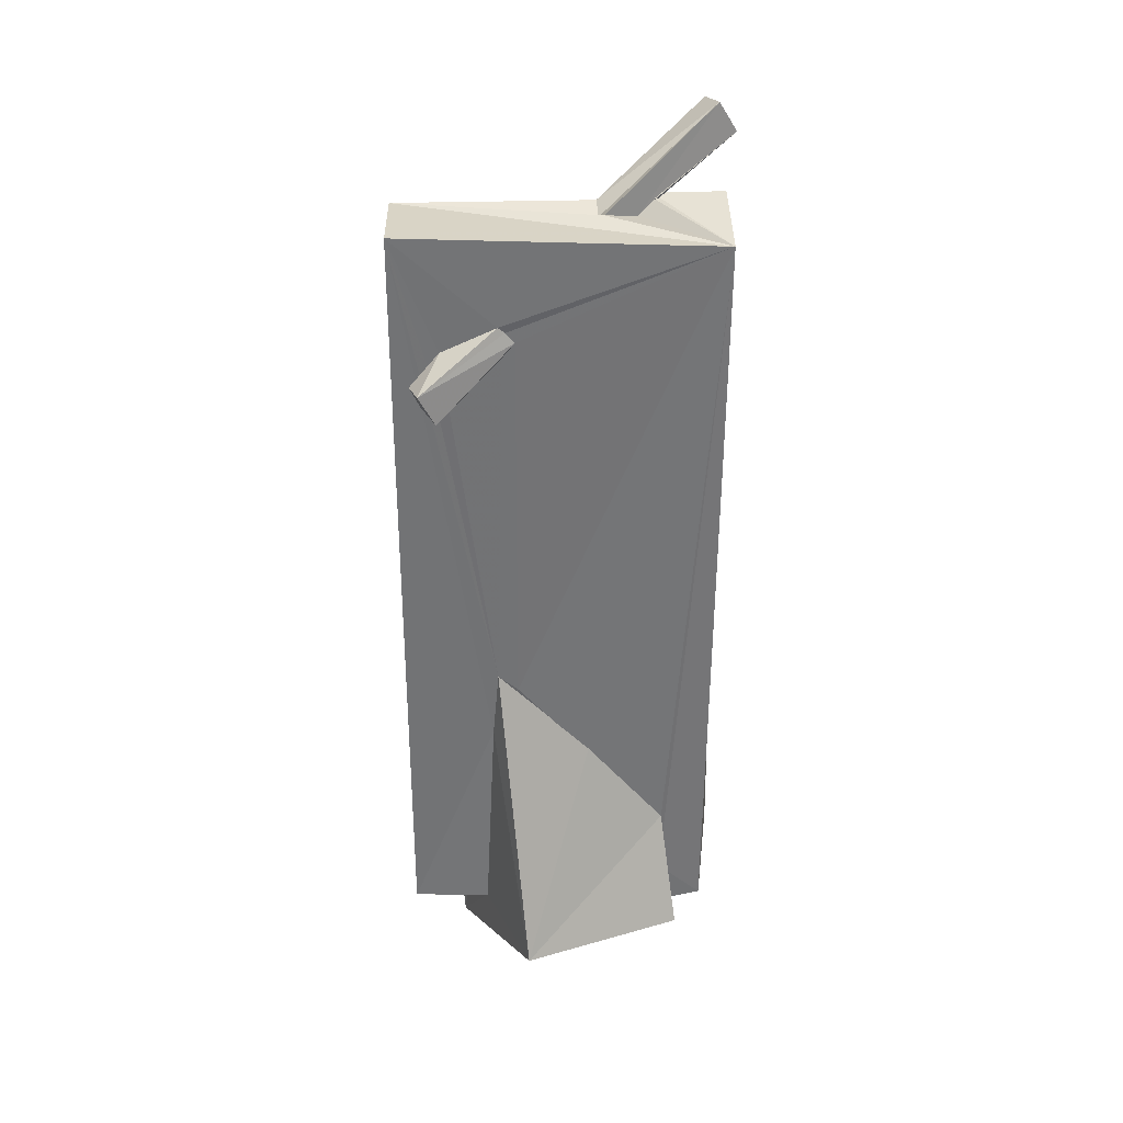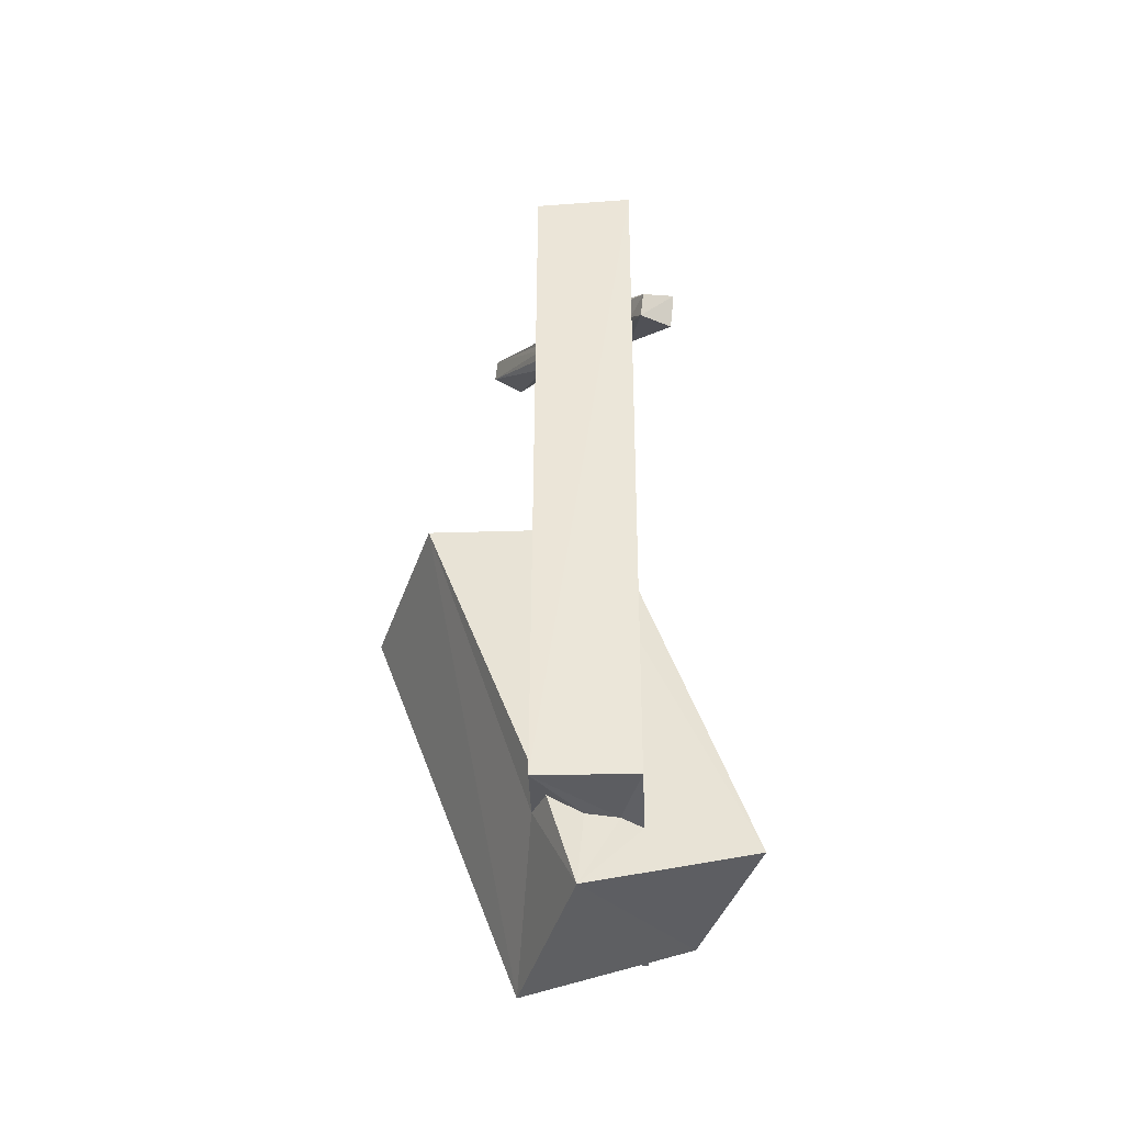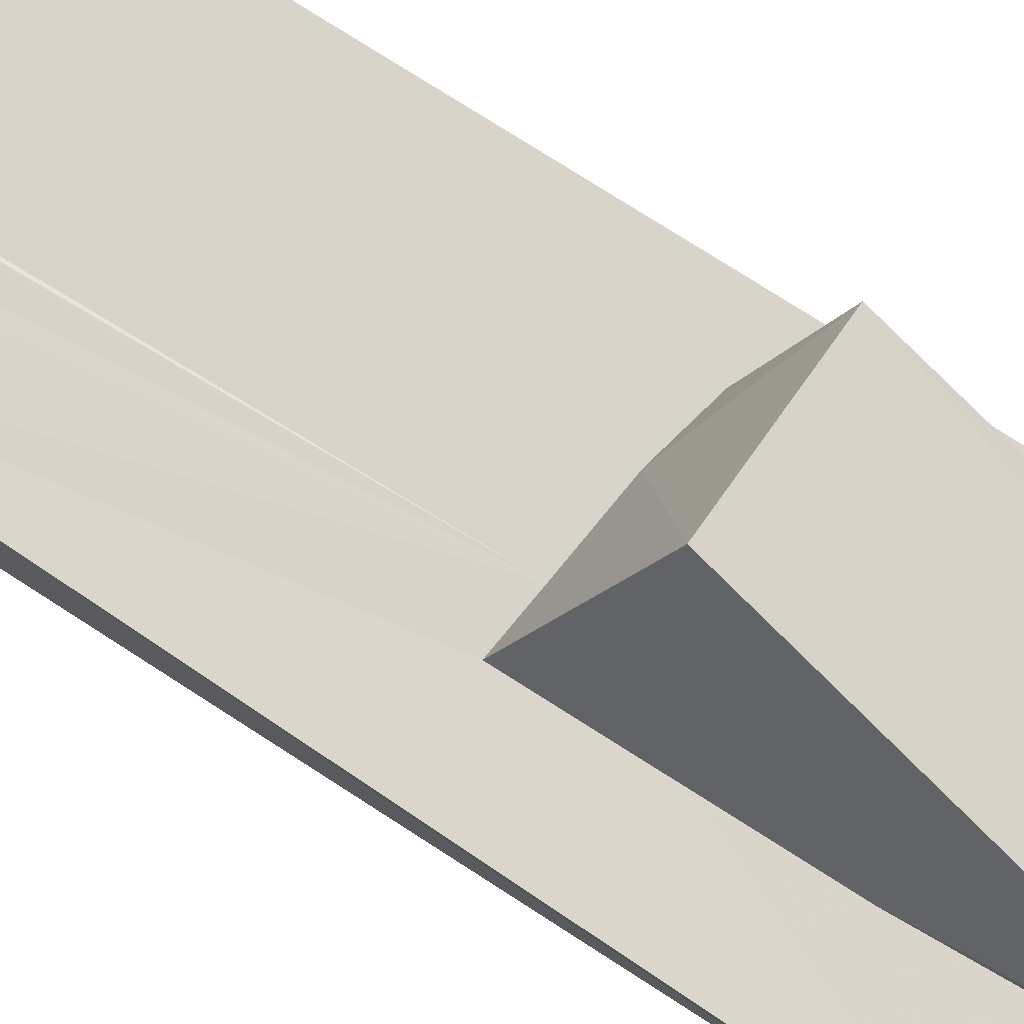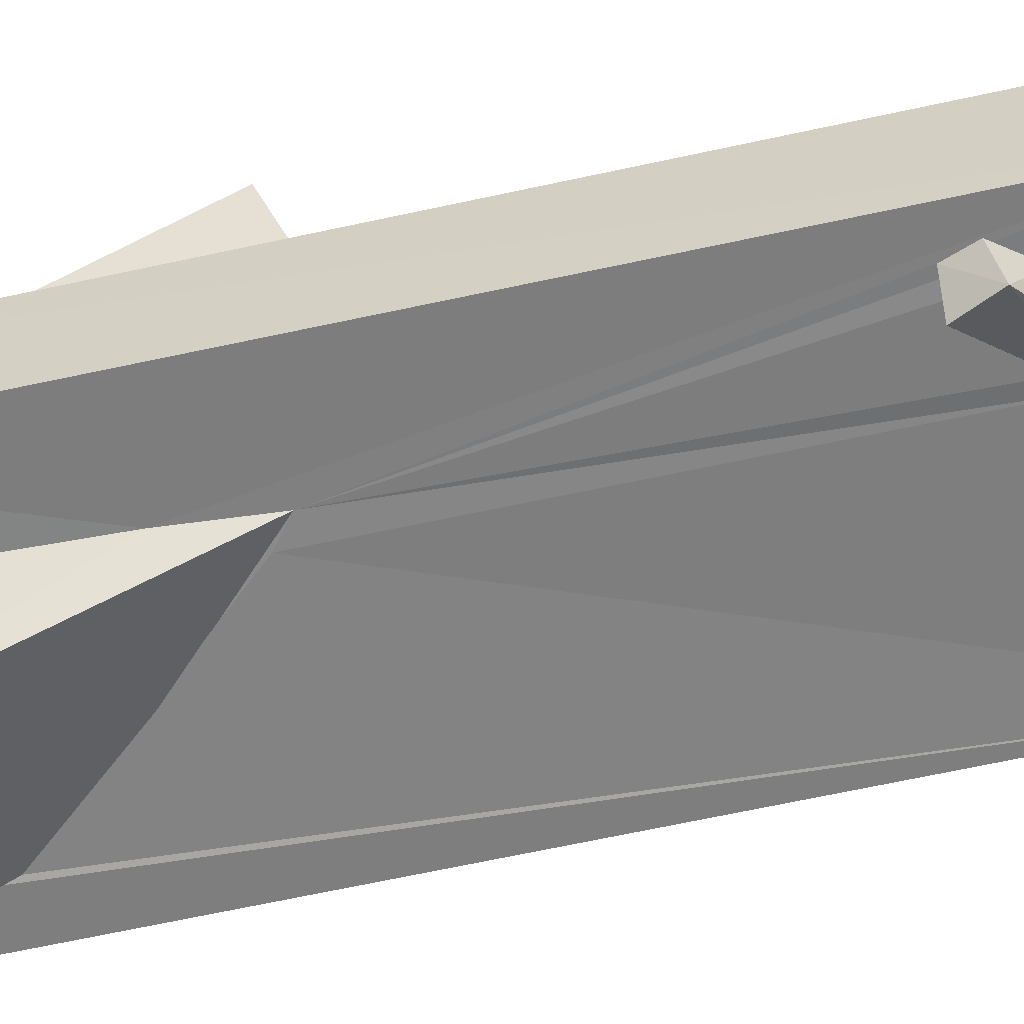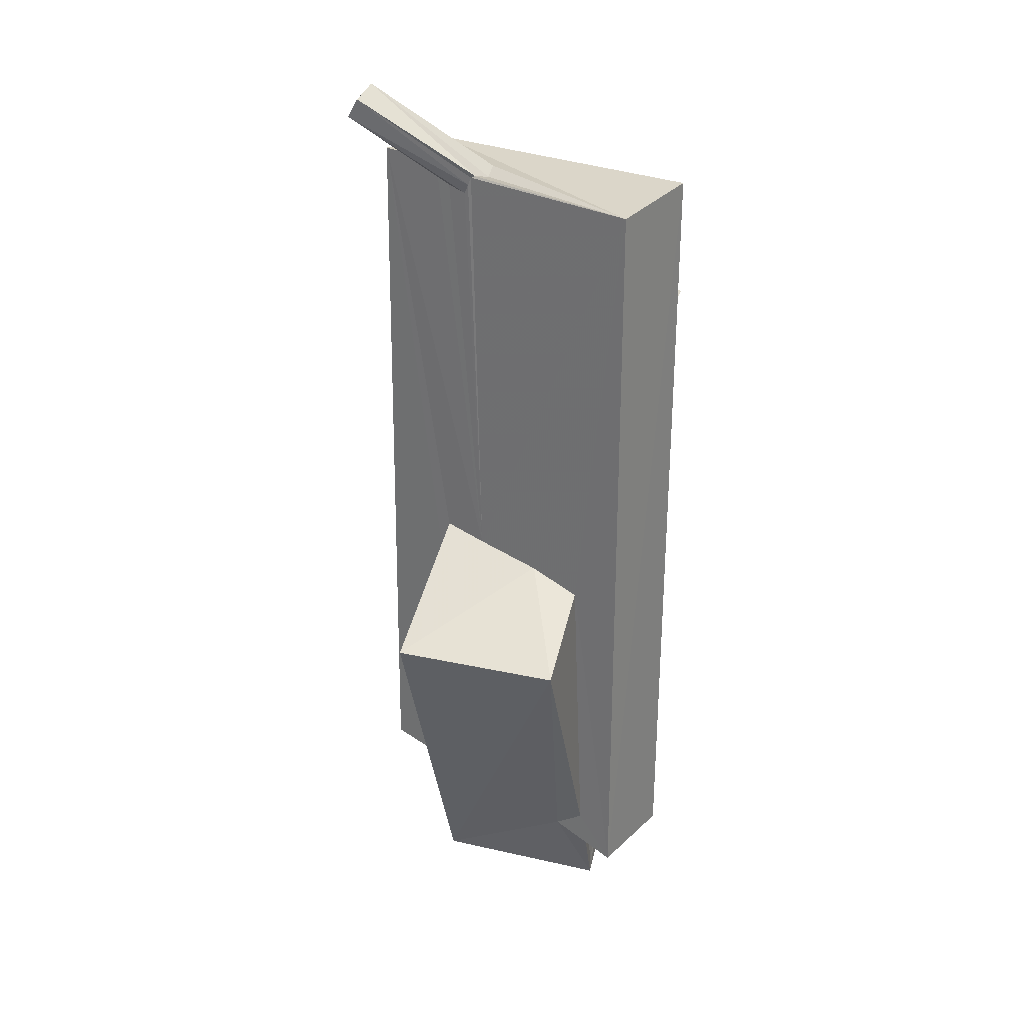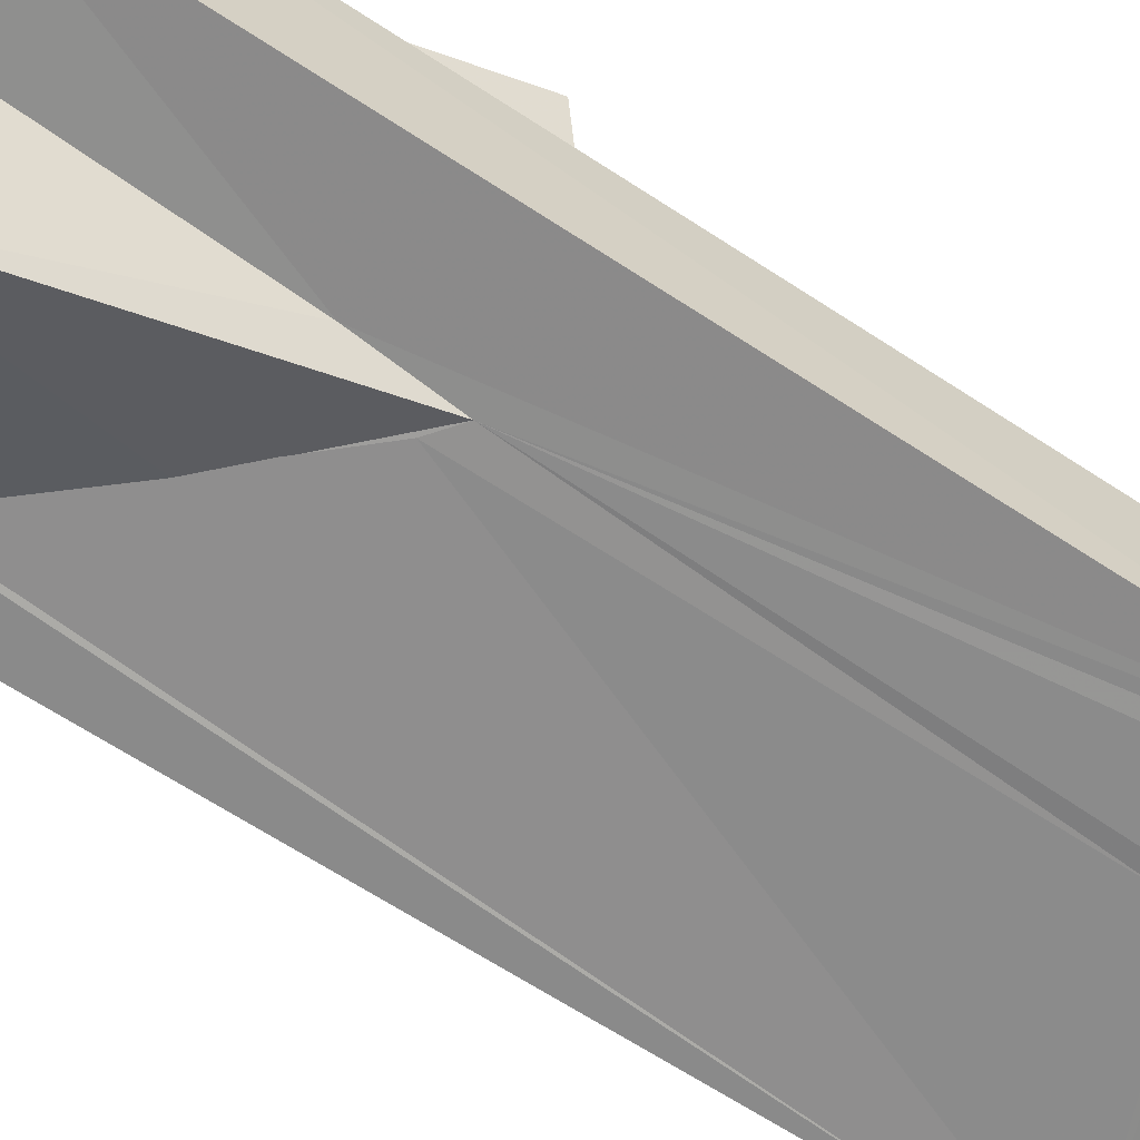
<metadata>
{"format":"obj","ext":"obj","renderer":"f3d","projection":"perspective","resolution":1024,"background":"white","views":[{"elev":33.9,"azim":179.3,"up":"+Y"},{"elev":-43.1,"azim":91.7,"up":"+Y"},{"elev":74.8,"azim":-56.8,"up":"+Z"},{"elev":-60.3,"azim":103.2,"up":"+Z"},{"elev":28.7,"azim":39.2,"up":"+Y"},{"elev":-64.5,"azim":56.6,"up":"+Z"}]}
</metadata>
<code>
o 337_Cube.1377
v -2.371 -6.185 -0.7875
v -2.57 -5.767 0.7479
v -2.419 5.87 0.7534
v -2.436 5.693 -0.7174
v -1.28 -5.861 0.3689
v -1.223 -2.622 0.7309
v -1.228 -0.7296 0.73
v -1.682 -5.597 -0.7968
v -1.692 -6.366 -0.787
v -1.353 5.856 0.7516
v -1.389 5.854 0.5163
v -1.153 5.657 0.4005
v -0.5649 5.763 0.7141
v -0.6358 5.728 0.7358
v 2.39 5.722 0.7377
v -0.5898 5.658 0.3613
v -0.6683 5.774 0.1529
v -1.096 -5.974 0.7305
v -1.193 -4.198 0.7311
v -0.2223 -1.797 3.186
v -0.4604 -0.8214 0.7436
v -0.6843 5.605 0.7524
v -1.087 5.523 0.7463
v -0.7561 5.455 0.7522
v -1.693 -4.512 -0.7732
v -1.929 -6.204 -1.464
v 2.361 5.878 -0.7947
v -0.9904 -7.506 1.053
v 0.6849 -0.9246 0.7322
v 1.582 -1.125 0.746
v 0.6304 -1.899 -0.7264
v -0.4911 -3.082 -0.7431
v 2.449 -6.317 0.7661
v 0.6003 4.249 -0.7517
v 0.9399 -1.652 -0.7161
v 0.7405 4.406 -0.7533
v 0.7922 4.018 -0.7683
v 0.8438 4.496 -0.7676
v 1.609 3.551 -0.7771
v 1.691 3.598 -0.7712
v 1.838 3.86 -0.7696
v 1.674 4.105 -0.7683
v 2.256 -1.784 2.259
v 1.816 -5.681 0.7659
v 0.4939 -6.208 -2.37
v 1.629 -7.43 0.17
v 2.402 -6.285 -0.7064
v 1.034 -2.763 -0.704
v 1.305 -6.069 0.7727
v 1.201 -6.282 -0.7251
v 1.752 -6.118 0.5634
v 1.298 -6.174 -0.4113
v 1.495 -6.236 0.07087
v 1.717 3.303 -1.421
v 1.958 3.323 -0.9316
v 1.962 3.783 -1.48
v 2.108 3.672 -0.9813
v -2.3 6.629 1.74
v -2.138 6.924 1.688
v -2.581 6.564 1.26
v -2.307 7.035 1.18
f 1 2 3 4
f 48 47 50
f 48 35 27 47
f 41 42 27
f 27 35 41
f 39 40 41 35
f 42 38 27
f 35 37 39
f 38 4 27
f 36 34 4 38
f 35 31 34 37
f 31 4 34
f 31 32 25 4
f 1 4 8 9
f 25 8 4
f 27 15 33 47
f 30 44 33 15
f 21 29 30 15
f 44 49 33
f 2 18 19 6
f 6 7 3 2
f 21 24 23
f 21 14 22 24
f 10 3 21 23
f 3 7 21
f 21 15 14
f 47 33 52 50
f 33 49 51
f 53 52 33 51
f 2 1 5 18
f 1 9 5
f 15 27 4 17
f 15 17 16
f 4 11 12 17
f 13 14 15
f 16 13 15
f 4 3 10 11
f 32 31 35 45
f 45 26 25 32
f 30 43 44
f 46 52 53 51
f 50 46 45
f 50 52 46
f 45 35 48 50
f 43 20 28 49
f 43 49 44
f 46 51 49 28
f 19 20 7 6
f 18 5 9 28
f 28 20 19 18
f 9 26 28
f 8 25 26 9
f 26 45 46 28
f 29 21 7 20
f 29 20 43 30
f 23 58 60 10
f 60 11 10
f 24 58 23
f 54 55 37 34
f 55 39 37
f 61 17 12 60
f 60 12 11
f 38 56 36
f 56 54 34 36
f 61 13 16 17
f 61 59 13
f 57 56 42 41
f 42 56 38
f 13 59 14
f 59 58 22 14
f 22 58 24
f 55 57 40 39
f 57 41 40
f 55 54 56 57
f 59 61 60 58

</code>
